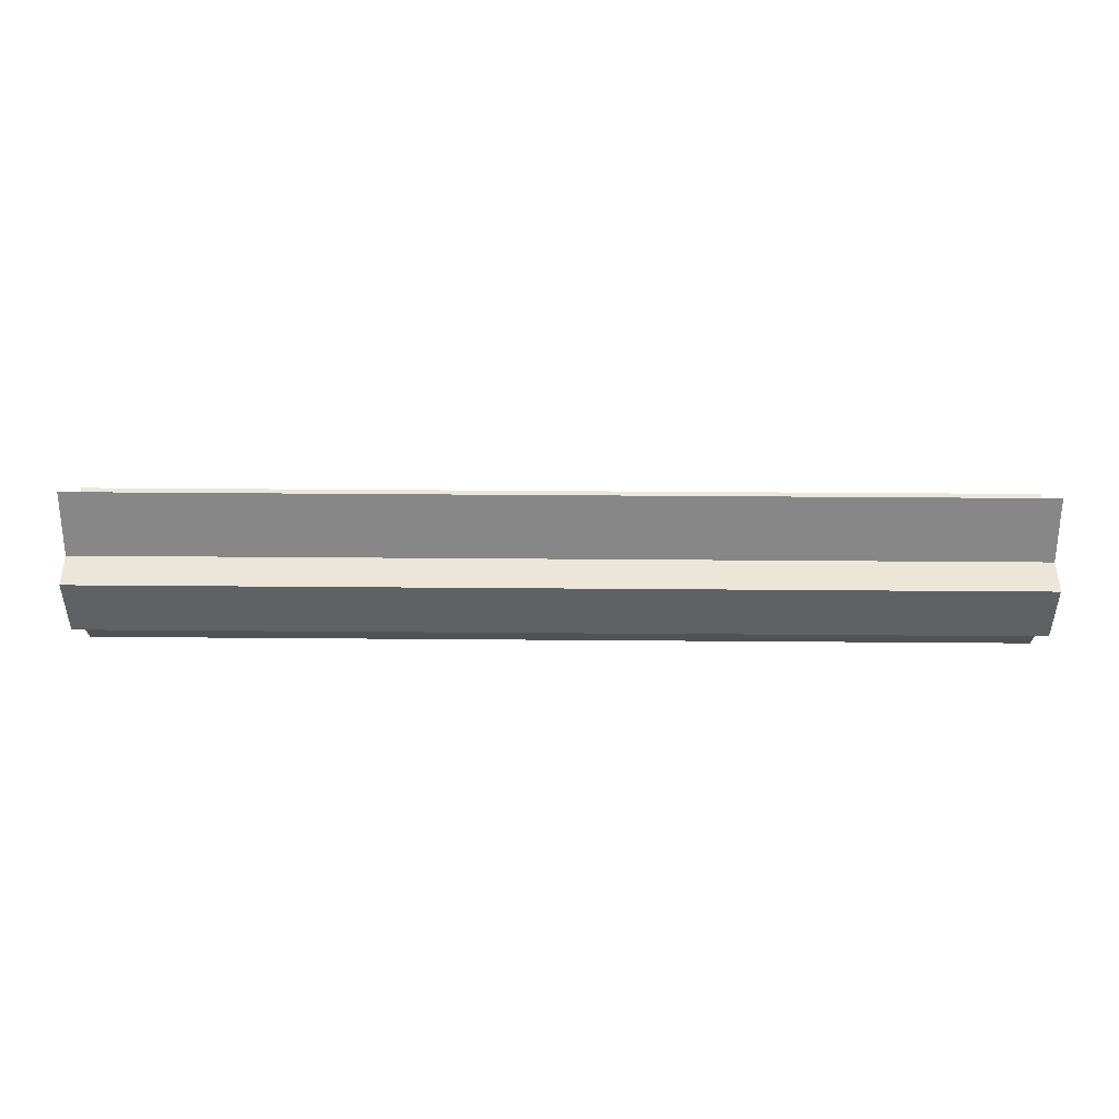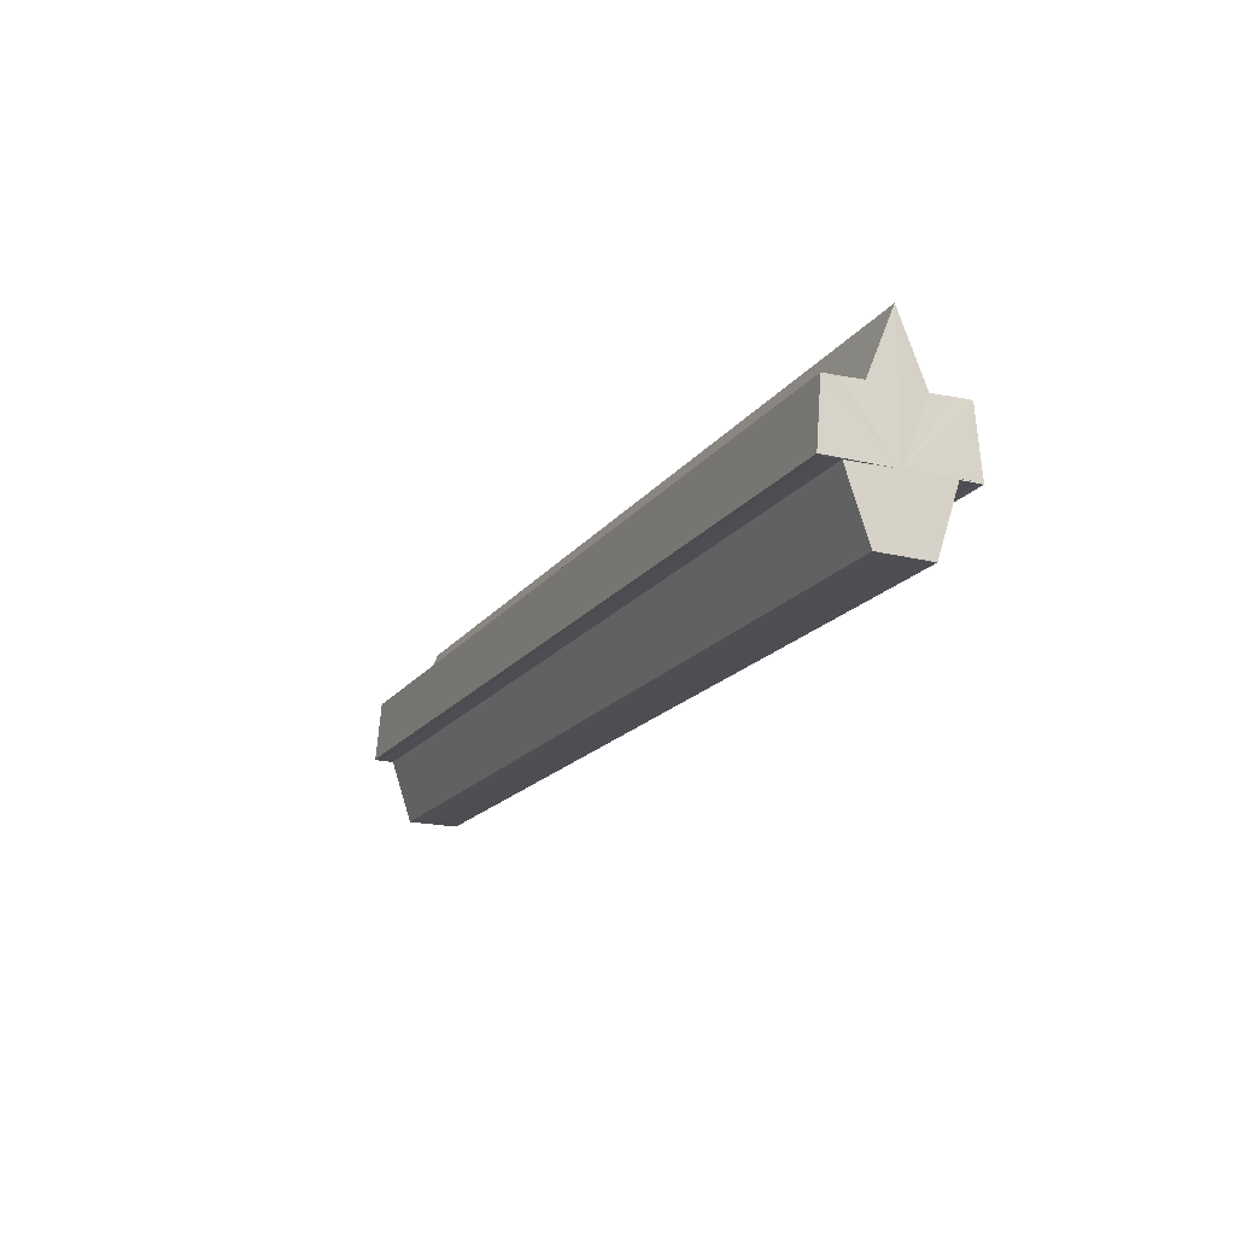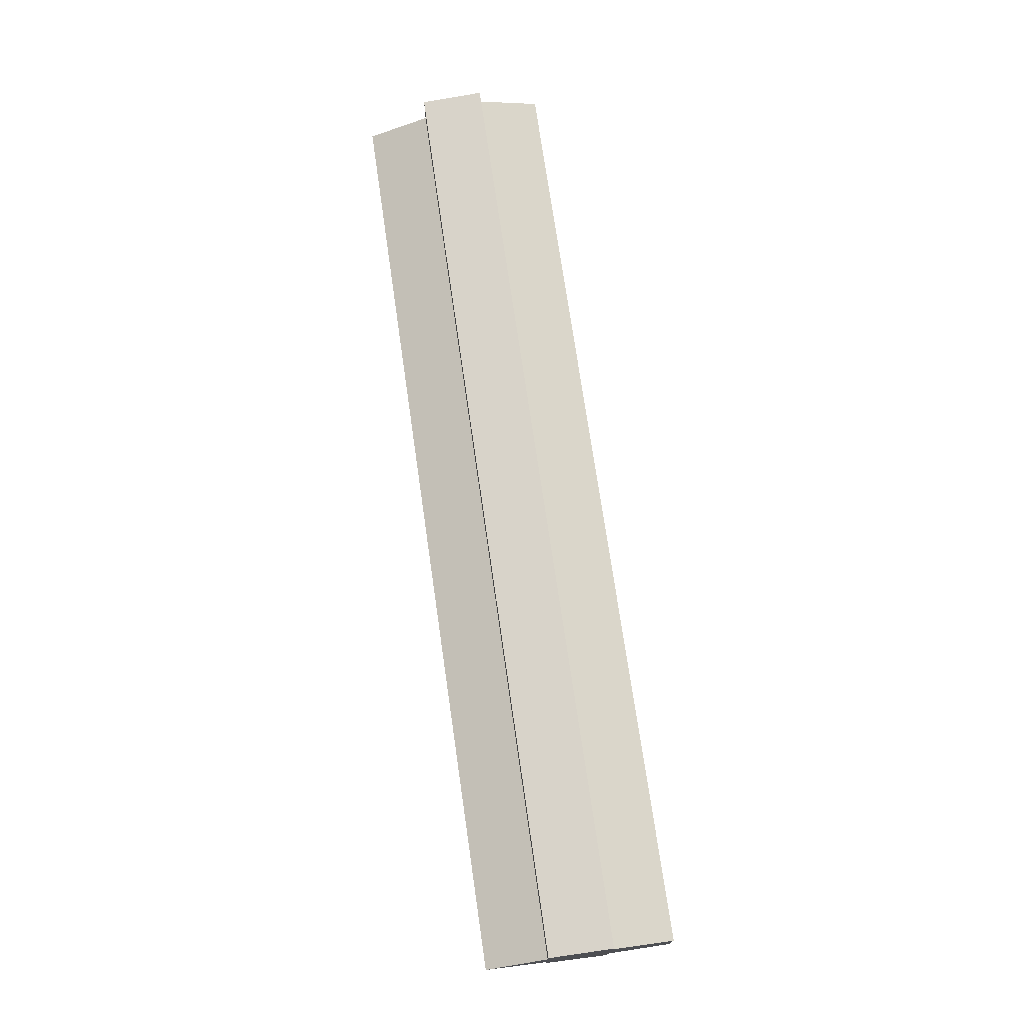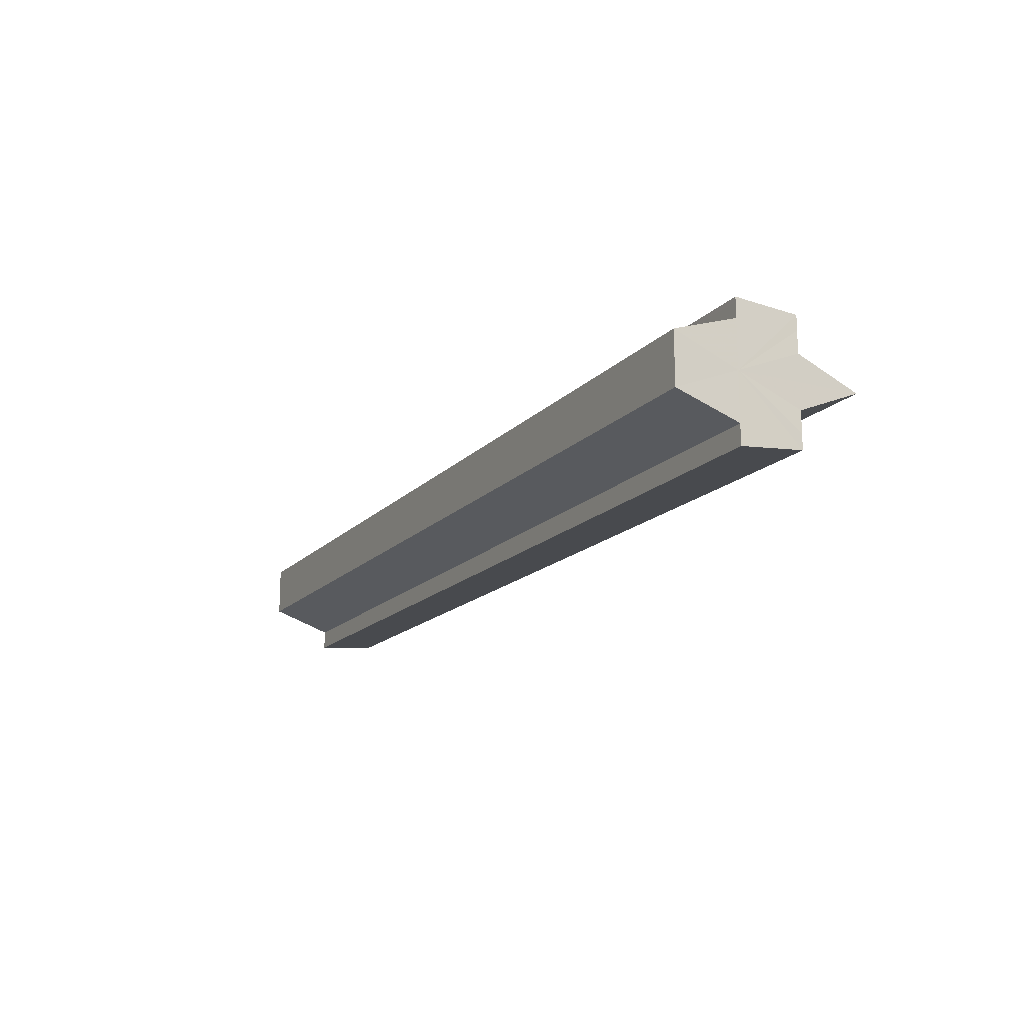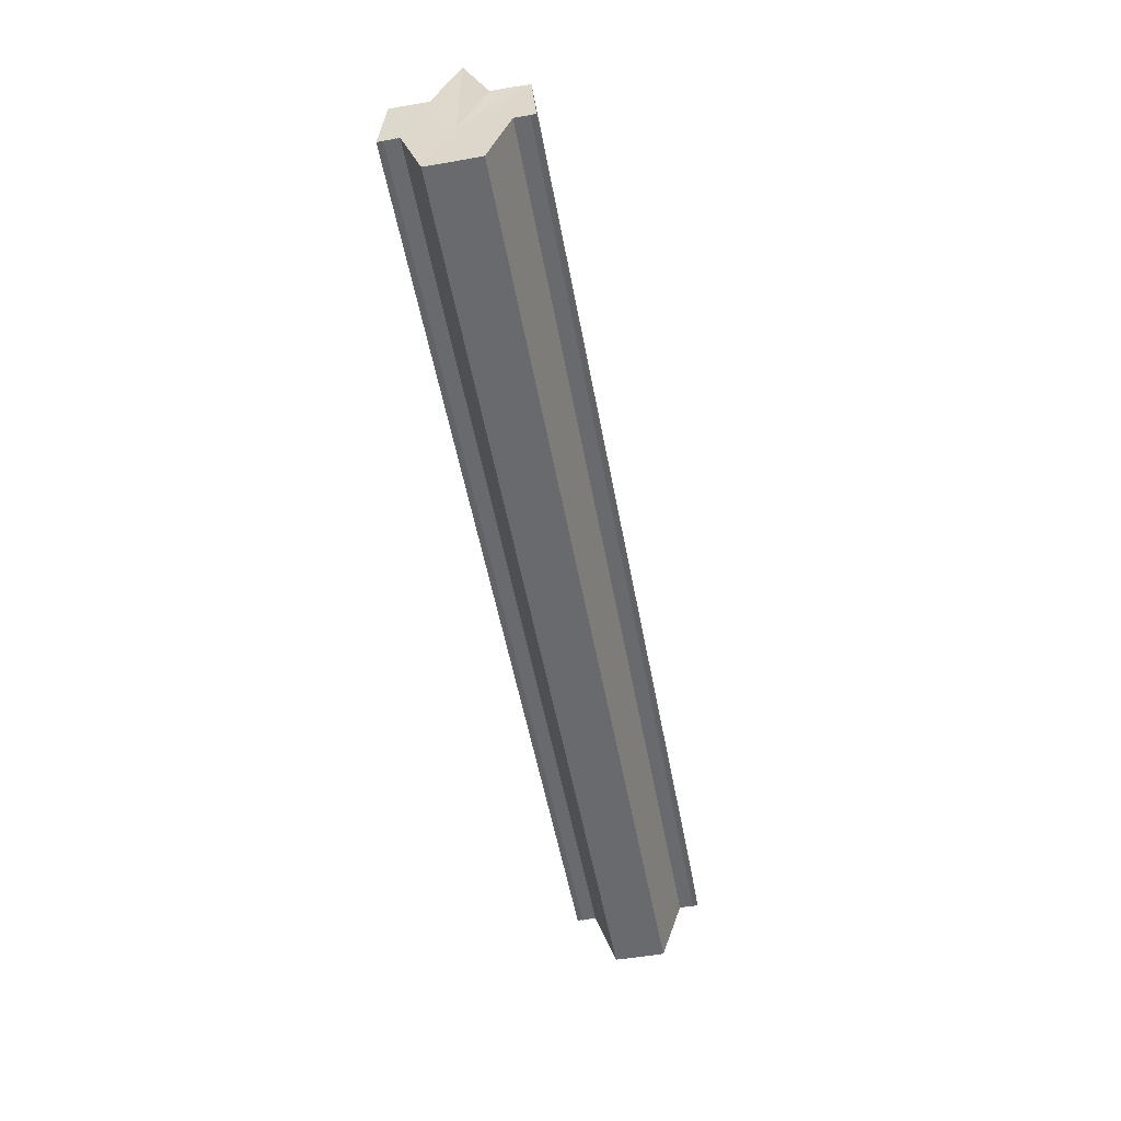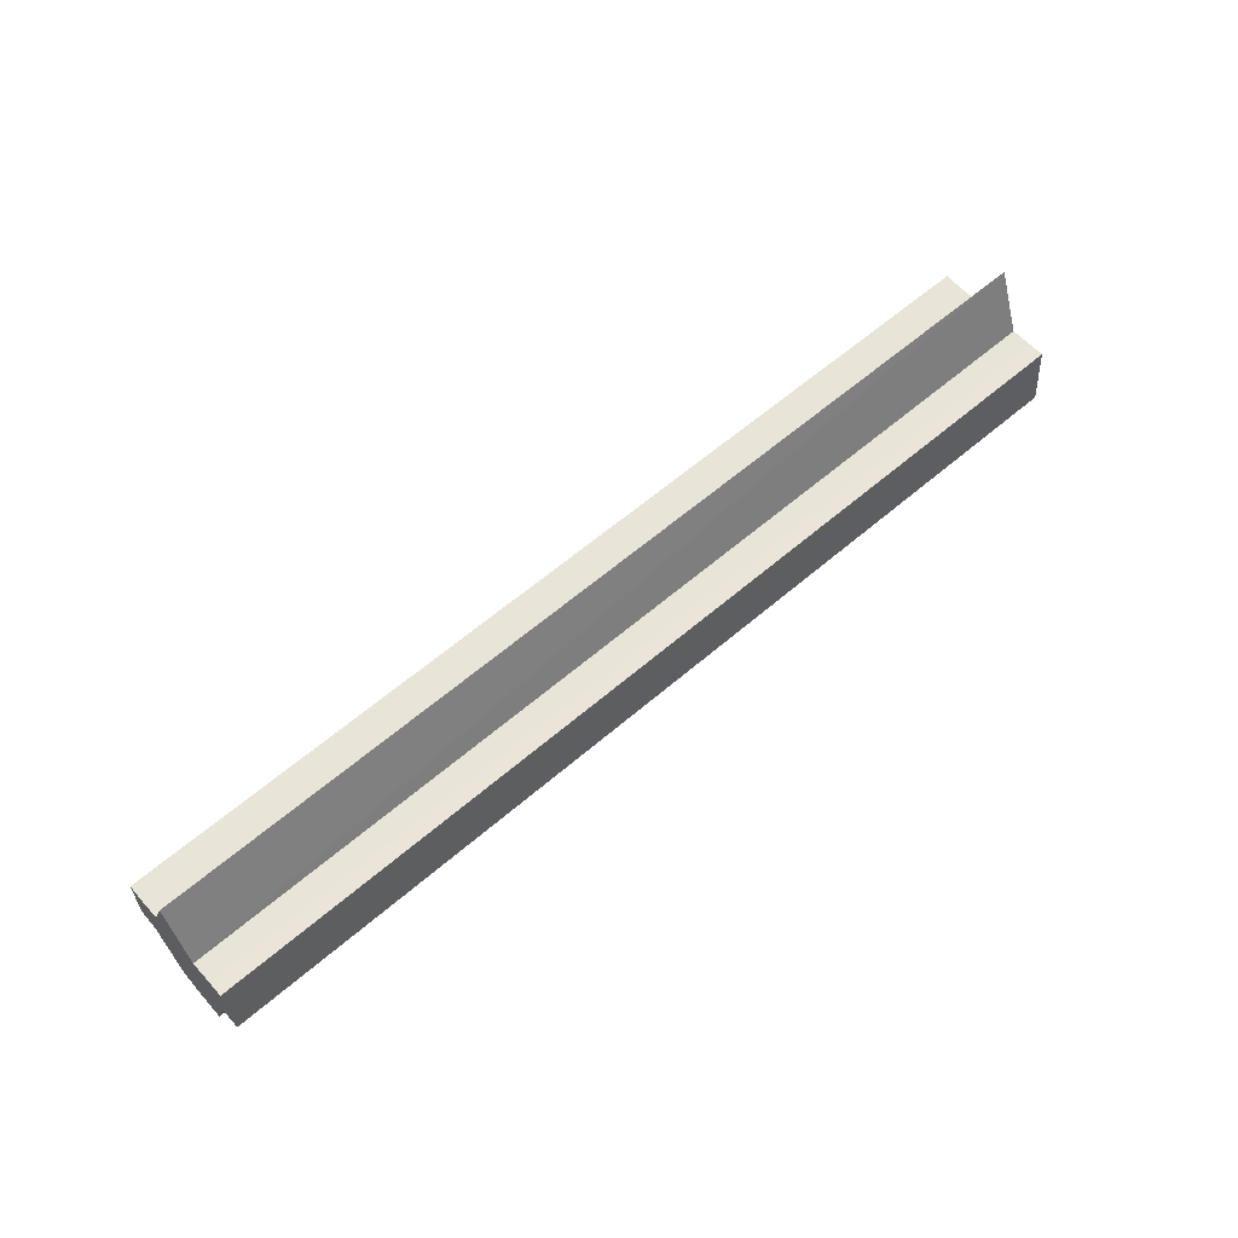
<metadata>
{"format":"obj","ext":"obj","renderer":"f3d","projection":"perspective","resolution":1024,"background":"white","views":[{"elev":50.0,"azim":0.5,"up":"+Y"},{"elev":-17.7,"azim":65.5,"up":"+Y"},{"elev":73.3,"azim":-98.2,"up":"+Z"},{"elev":-16.0,"azim":62.6,"up":"+Z"},{"elev":-53.2,"azim":-79.6,"up":"+Y"},{"elev":60.2,"azim":138.5,"up":"+Y"}]}
</metadata>
<code>
o 9758
v 2245 1916 10.49
v 2245 1916 10.48
v 2245 1916 10.49
v 2245 1916 10.48
v 2245 1916 10.48
v 2245 1916 10.48
v 2245 1916 10.48
v 2245 1916 10.48
v 2245 1916 10.48
v 2245 1916 10.48
v 2245 1916 10.48
v 2245 1916 10.48
v 2245 1916 10.48
v 2245 1916 10.49
v 2245 1916 10.48
v 2245 1916 10.48
v 2245 1916 10.48
v 2245 1916 10.48
v 2245 1916 10.48
v 2245 1916 10.48
v 2245 1916 10.48
v 2245 1916 10.49
v 2245 1916 10.49
v 2245 1916 10.49
v 2245 1916 10.49
v 2245 1916 10.49
v 2245 1916 10.49
v 2245 1916 10.49
v 2245 1916 10.5
v 2245 1916 10.49
v 2245 1916 10.5
v 2245 1916 10.49
v 2245 1916 10.49
v 2245 1916 10.49
v 2245 1916 10.49
v 2245 1916 10.49
v 2245 1916 10.5
v 2245 1916 10.5
v 2245 1916 10.5
v 2245 1916 10.5
v 2245 1916 10.5
v 2245 1916 10.5
v 2245 1916 10.5
v 2245 1916 10.5
v 2245 1916 10.48
v 2245 1916 10.48
v 2245 1916 10.49
v 2245 1916 10.49
v 2245 1916 10.49
v 2245 1916 10.5
v 2245 1916 10.5
v 2245 1916 10.49
v 2245 1916 10.49
v 2245 1916 10.49
v 2245 1916 10.49
v 2245 1916 10.49
v 2245 1916 10.49
v 2245 1916 10.48
v 2245 1916 10.49
v 2245 1916 10.48
v 2245 1916 10.48
v 2245 1916 10.48
v 2245 1916 10.48
v 2245 1916 10.48
v 2245 1916 10.48
v 2245 1916 10.48
v 2245 1916 10.48
v 2245 1916 10.48
v 2245 1916 10.48
v 2245 1916 10.48
v 2245 1916 10.49
v 2245 1916 10.48
v 2245 1916 10.49
v 2245 1916 10.49
v 2245 1916 10.49
v 2245 1916 10.49
v 2245 1916 10.49
v 2245 1916 10.49
v 2245 1916 10.48
v 2245 1916 10.49
v 2245 1916 10.48
v 2245 1916 10.49
v 2245 1916 10.48
v 2245 1916 10.48
v 2245 1916 10.5
v 2245 1916 10.48
v 2245 1916 10.48
v 2245 1916 10.49
v 2245 1916 10.49
v 2245 1916 10.49
f 1 2 3
f 2 4 5
f 4 6 7
f 3 8 9
f 9 10 11
f 11 12 13
f 14 12 15
f 14 16 12
f 17 16 18
f 19 20 17
f 14 15 21
f 14 21 22
f 23 22 24
f 14 22 25
f 26 27 23
f 14 25 28
f 29 30 26
f 31 32 29
f 32 33 34
f 33 35 36
f 14 28 37
f 38 37 39
f 40 41 38
f 14 37 42
f 43 42 44
f 14 45 46
f 14 47 45
f 14 48 47
f 14 49 48
f 50 51 43
f 52 50 43
f 53 50 52
f 54 53 55
f 56 57 54
f 58 59 56
f 60 61 58
f 62 63 64
f 65 63 66
f 63 67 66
f 66 67 68
f 69 70 68
f 70 71 72
f 71 73 74
f 73 75 76
f 77 78 79
f 77 80 78
f 77 79 81
f 77 82 80
f 77 81 83
f 77 83 84
f 77 85 82
f 77 44 85
f 77 86 87
f 77 87 88
f 77 88 89
f 77 89 90

</code>
